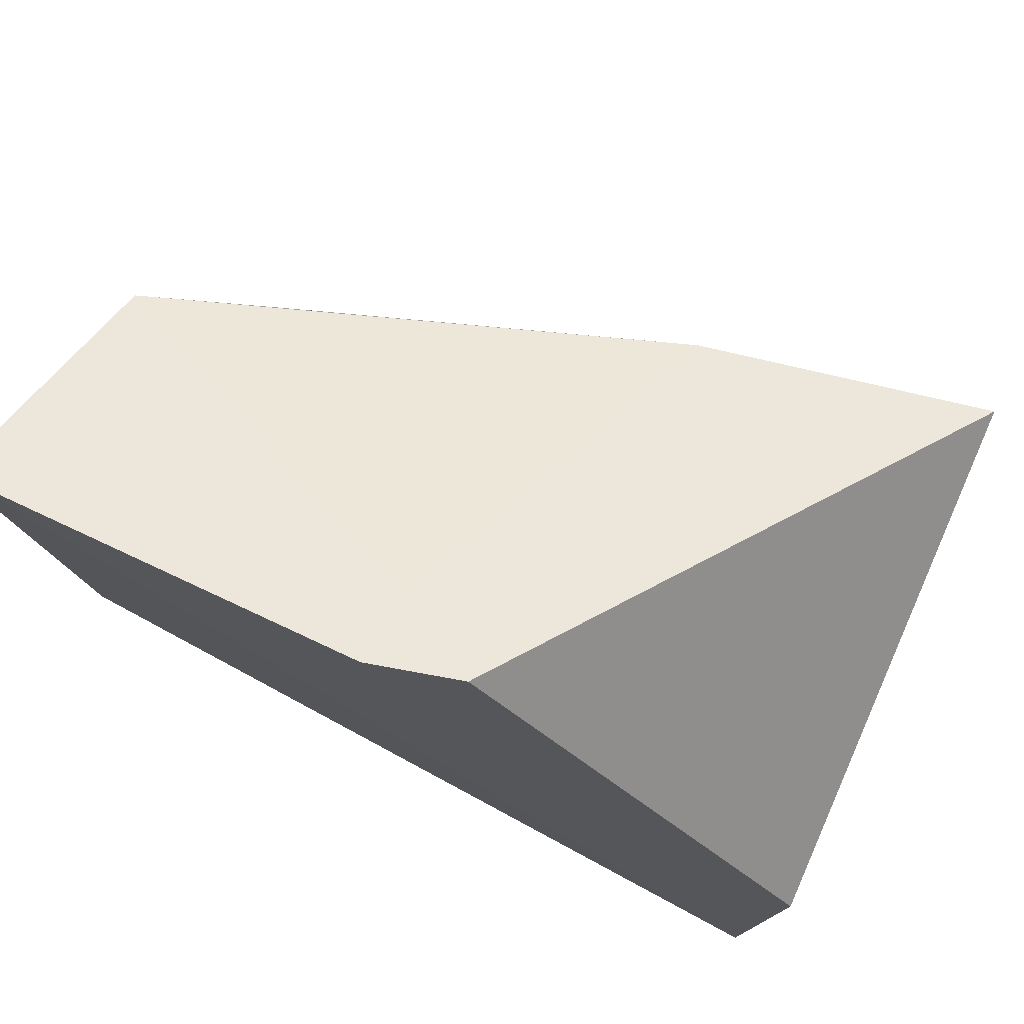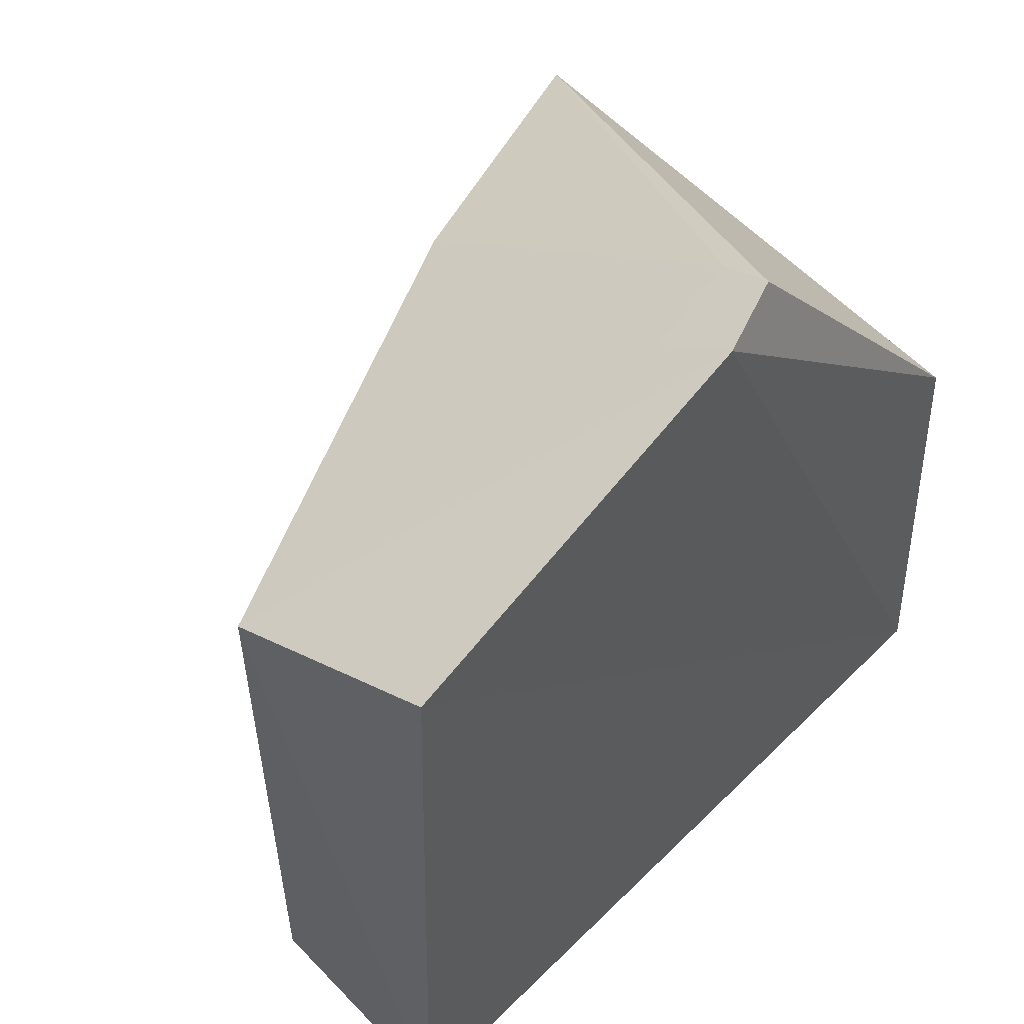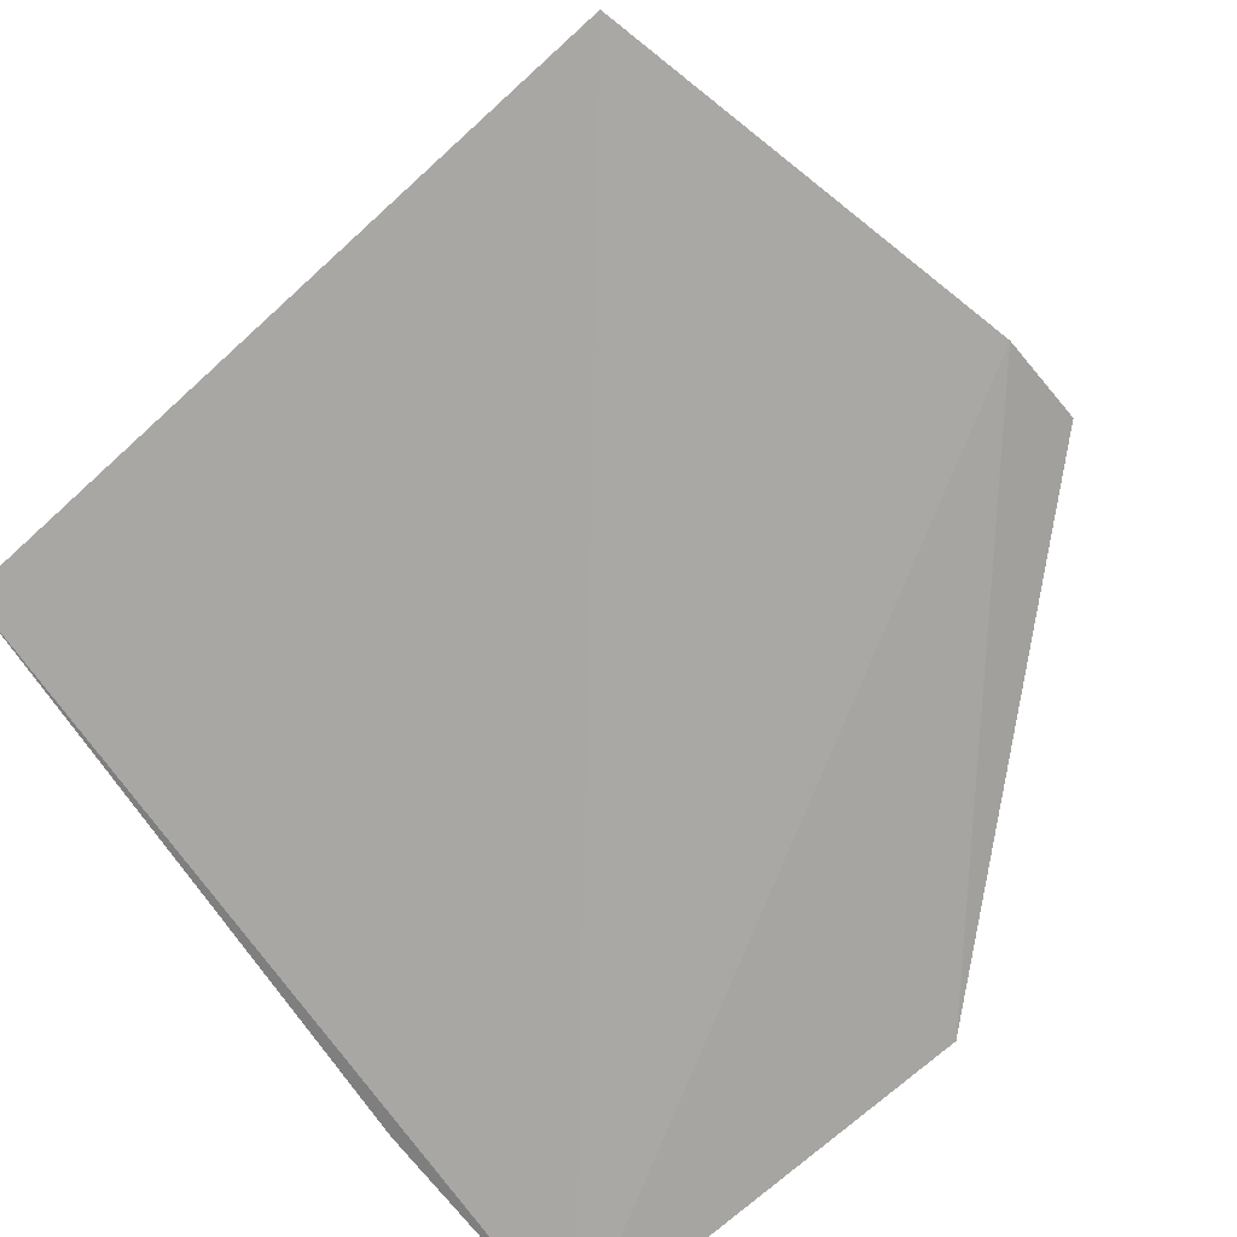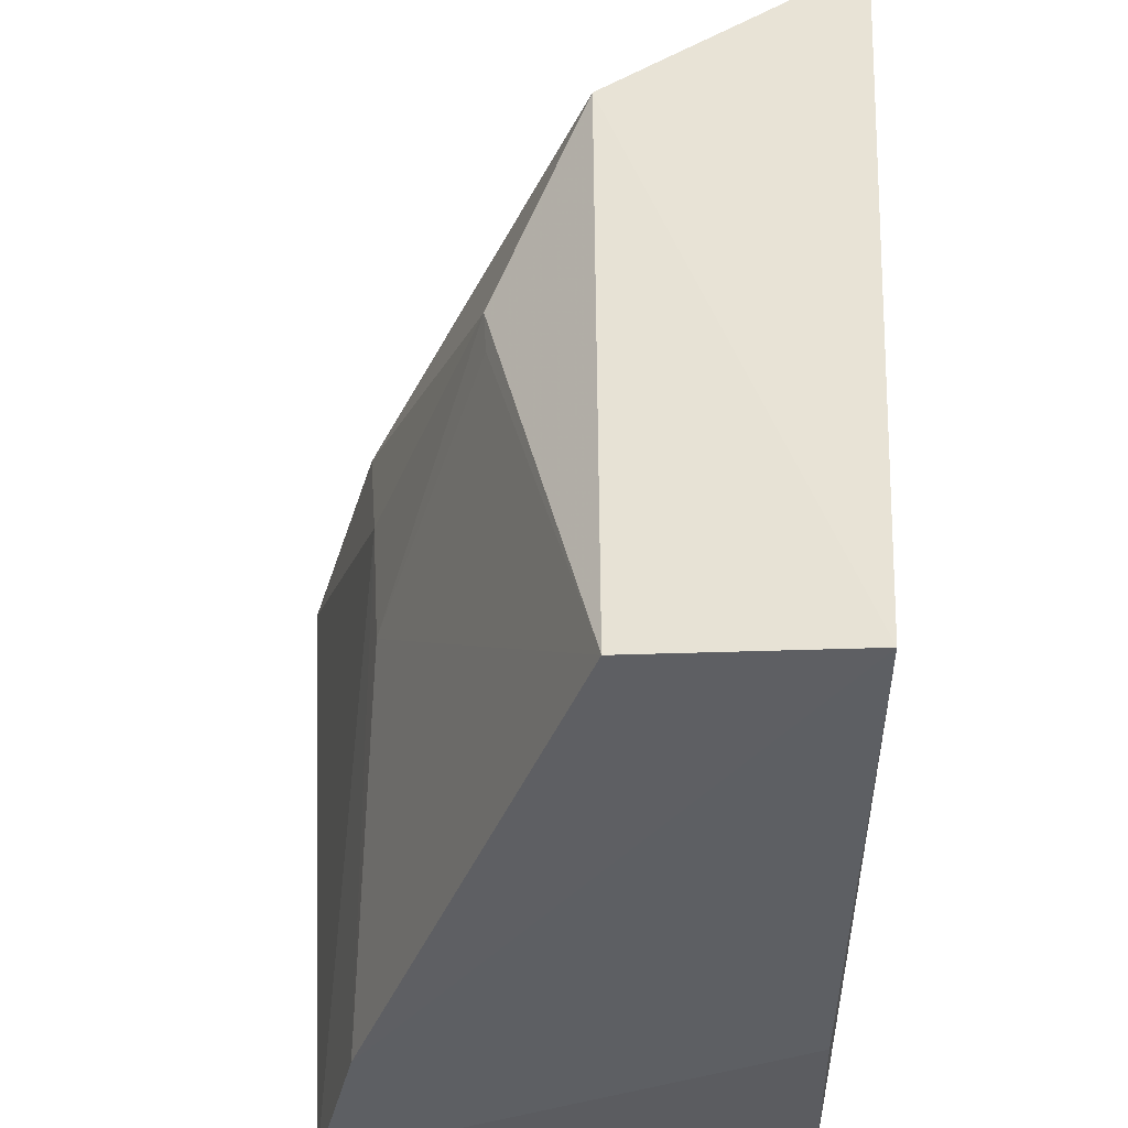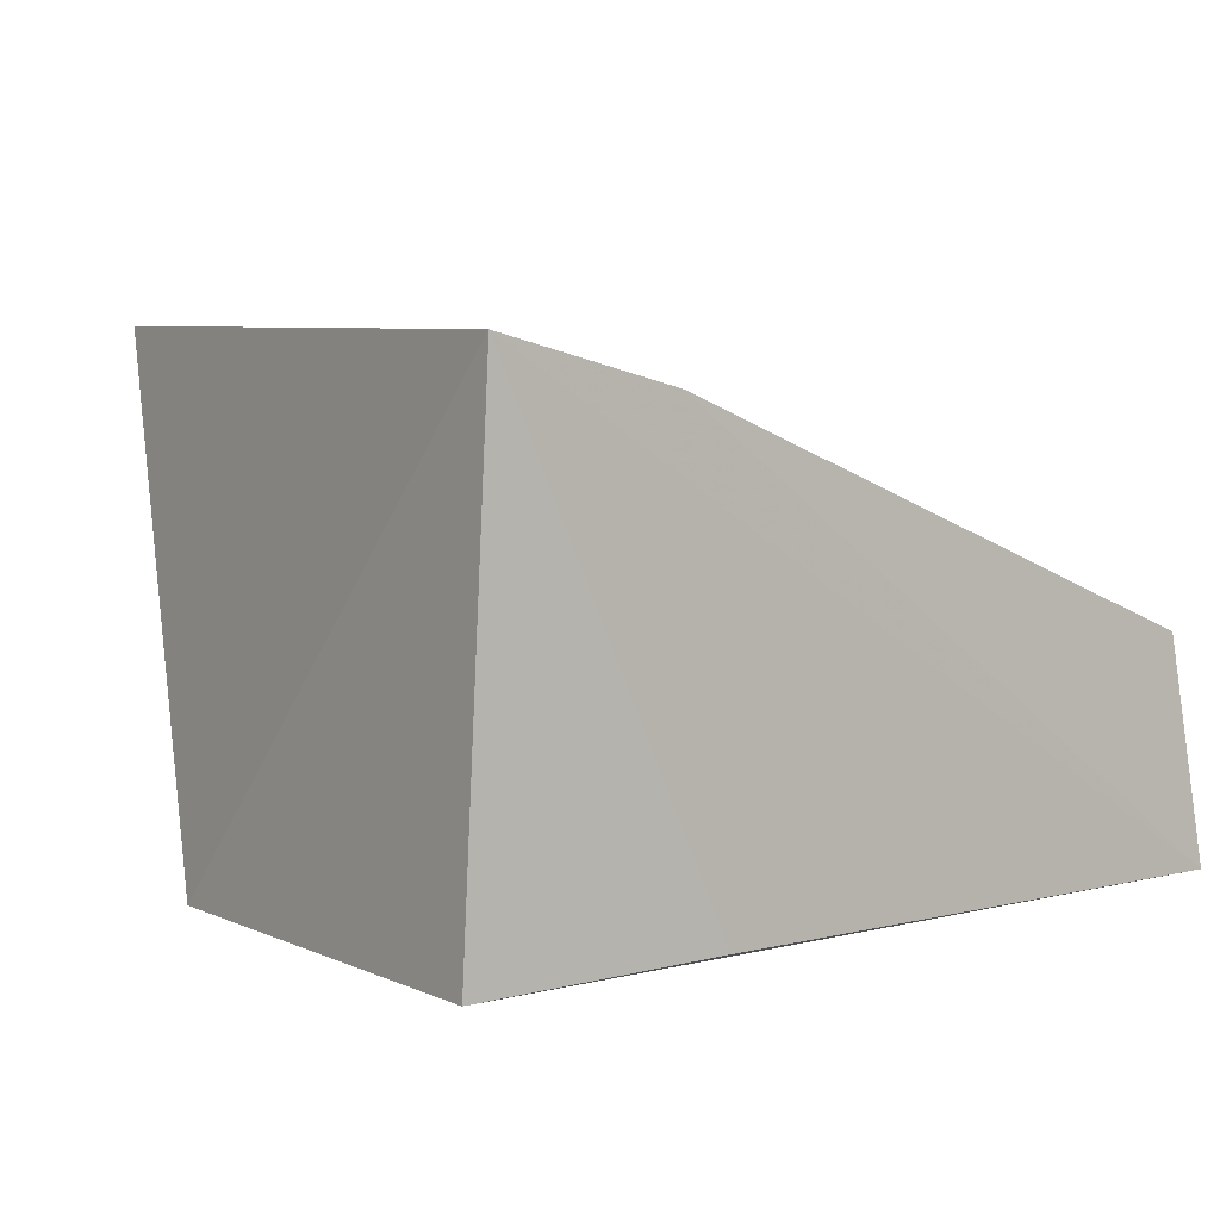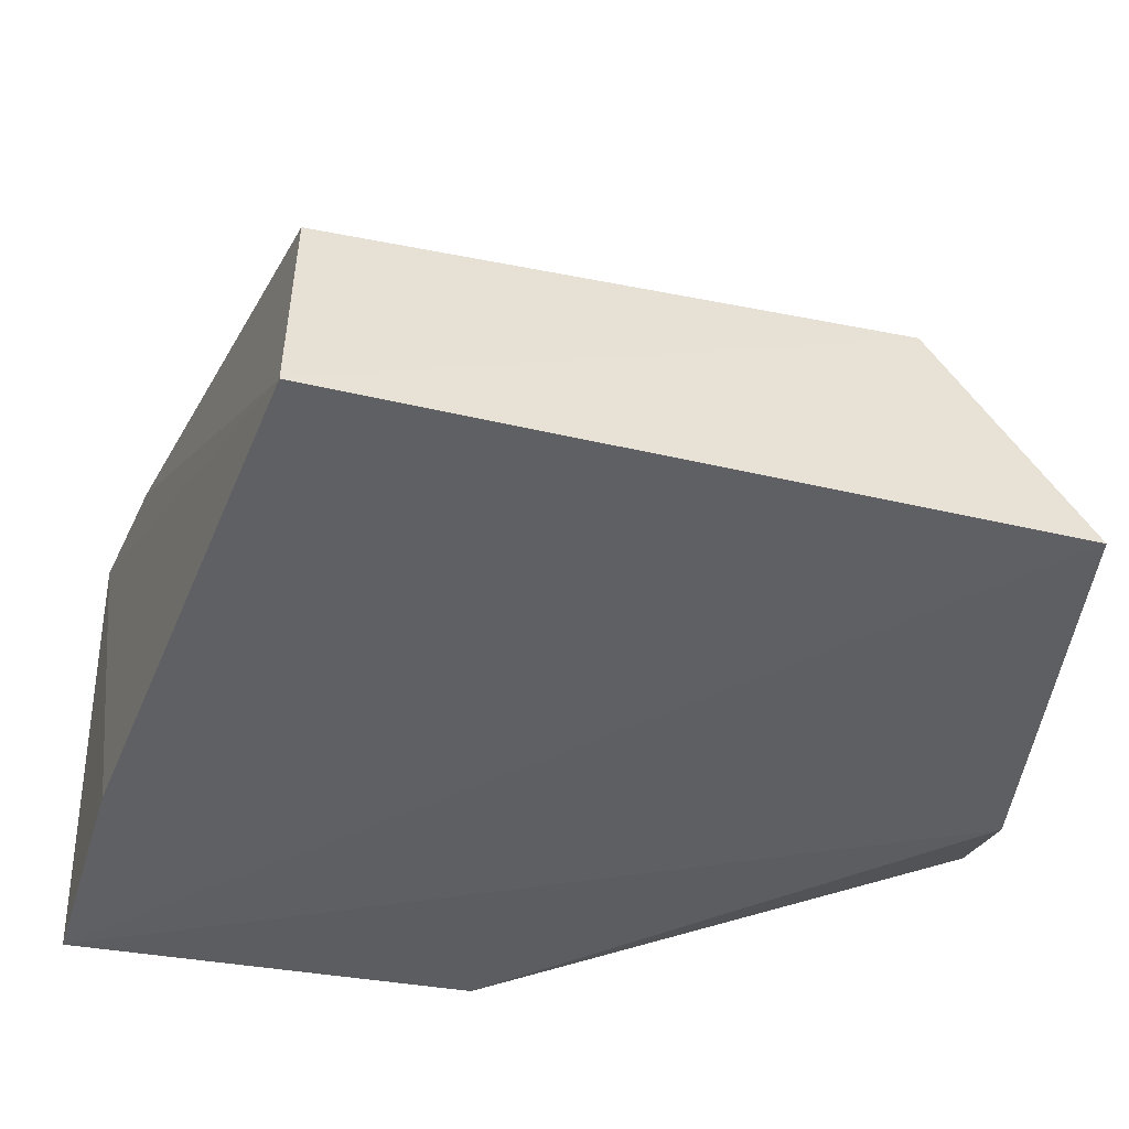
<metadata>
{"format":"obj","ext":"obj","renderer":"f3d","projection":"perspective","resolution":1024,"background":"white","views":[{"elev":77.8,"azim":26.2,"up":"+Z"},{"elev":50.8,"azim":-50.6,"up":"+Z"},{"elev":-75.0,"azim":-48.5,"up":"+Y"},{"elev":-33.5,"azim":-91.7,"up":"+Z"},{"elev":2.7,"azim":145.6,"up":"+Y"},{"elev":-41.2,"azim":-104.9,"up":"+Y"}]}
</metadata>
<code>
v -0.08272 0.03056 0.0389
v -0.06736 0.03018 0.0207
v -0.06888 0.0518 0.02827
v -0.1026 0.03985 0.005591
v -0.104 0.0304 0.00523
v -0.0685 0.05045 0.001501
v -0.1031 0.04002 0.03003
v -0.1044 0.02943 0.03579
v -0.0858 0.04835 0.02189
v -0.07659 0.04878 0.002413
v -0.06778 0.02936 0.002017
v -0.08123 0.04884 0.02852
v -0.08657 0.02945 0.03898
v -0.09877 0.04395 0.02286
v -0.07855 0.02989 0.002361
v -0.08202 0.03304 0.0376
v -0.08655 0.03279 0.03706
v -0.08512 0.04809 0.01698
v -0.09843 0.04384 0.02129
f 1 2 3
f 6 3 2
f 7 4 5
f 8 7 5
f 9 3 6
f 10 6 5
f 10 5 4
f 10 9 6
f 11 6 2
f 11 8 5
f 12 3 9
f 13 2 1
f 13 7 8
f 13 11 2
f 13 8 11
f 14 4 7
f 14 12 9
f 14 7 12
f 15 11 5
f 15 5 6
f 15 6 11
f 16 1 3
f 16 3 12
f 16 13 1
f 17 12 7
f 17 7 13
f 17 16 12
f 17 13 16
f 18 10 4
f 18 14 9
f 18 9 10
f 19 18 4
f 19 4 14
f 19 14 18

</code>
